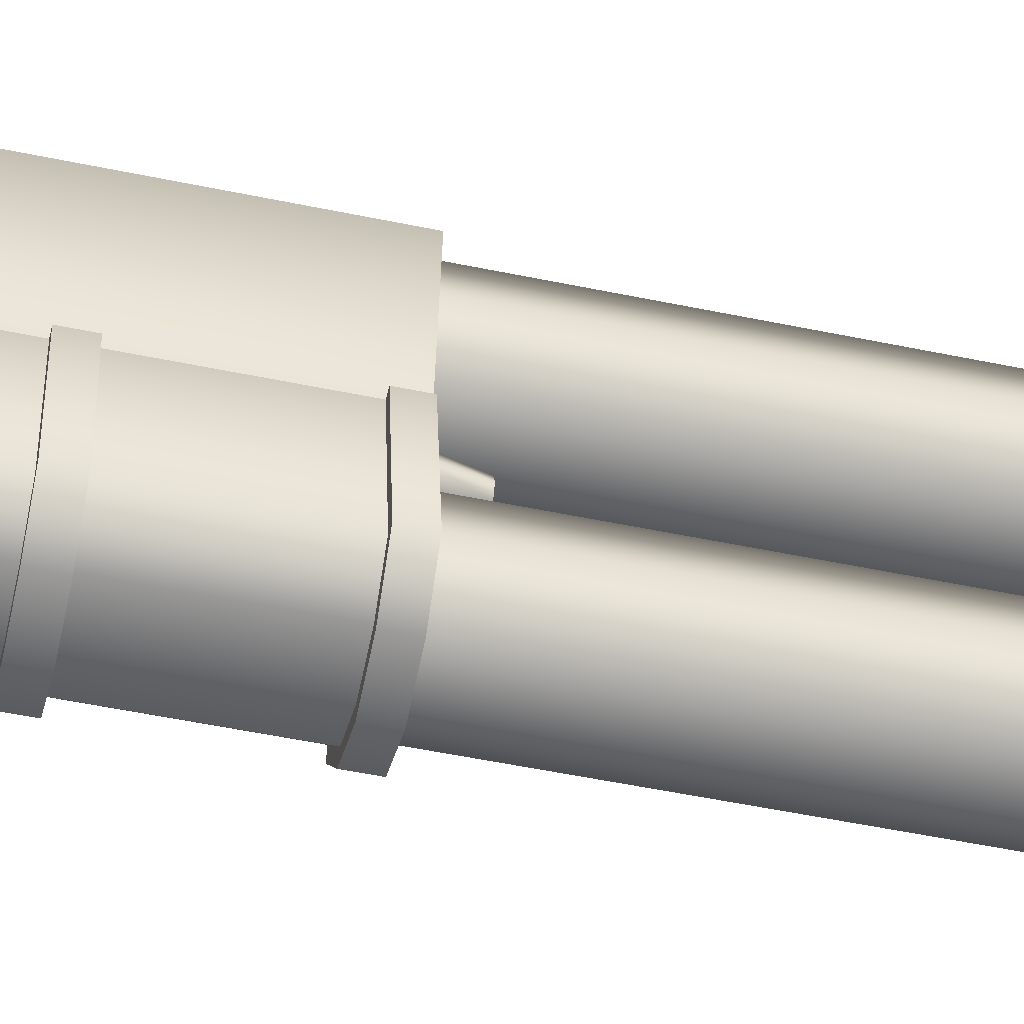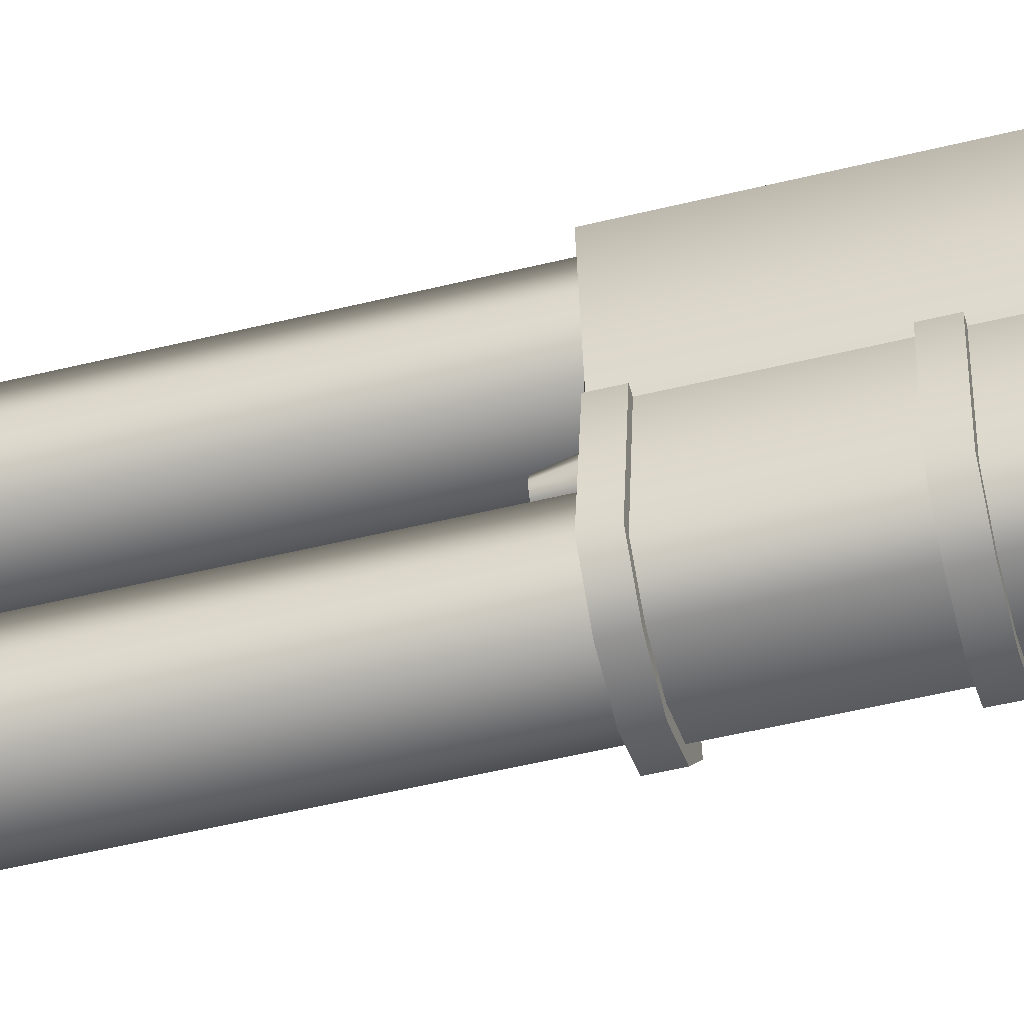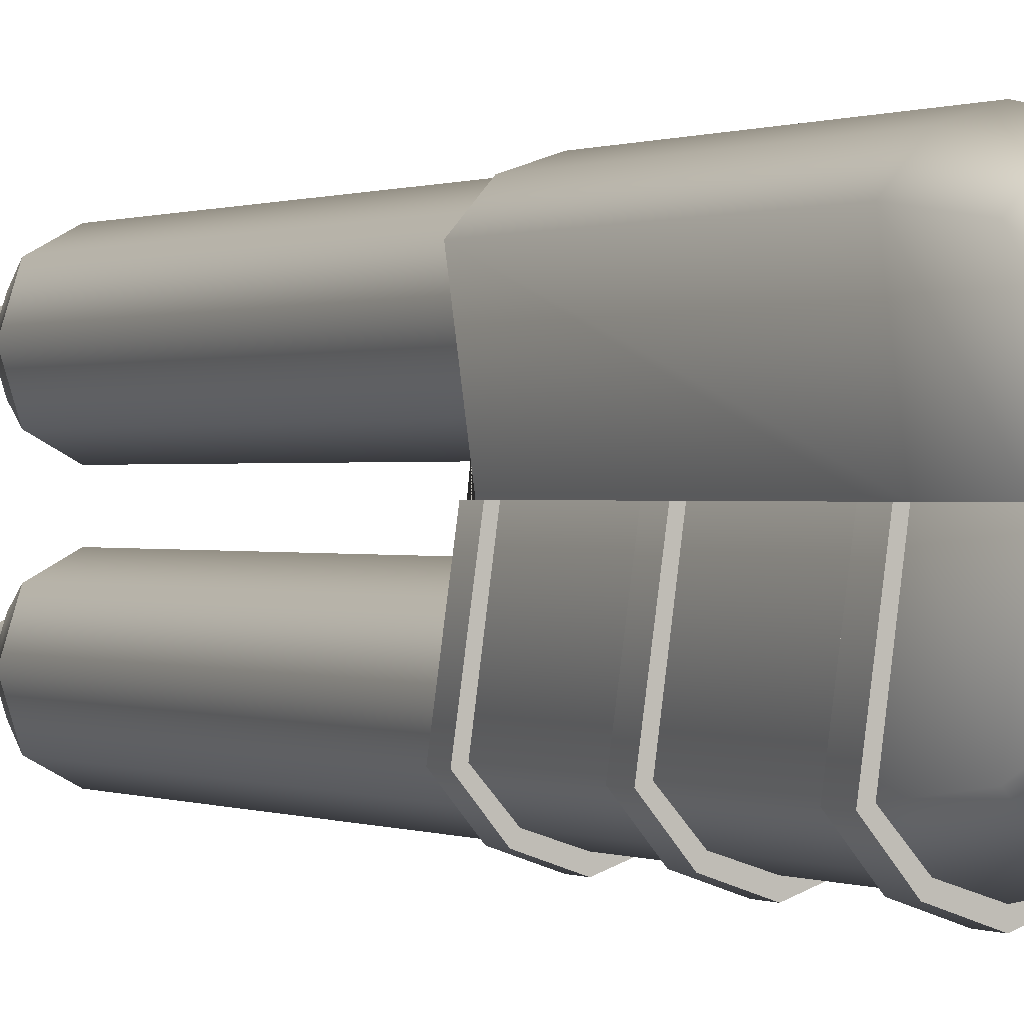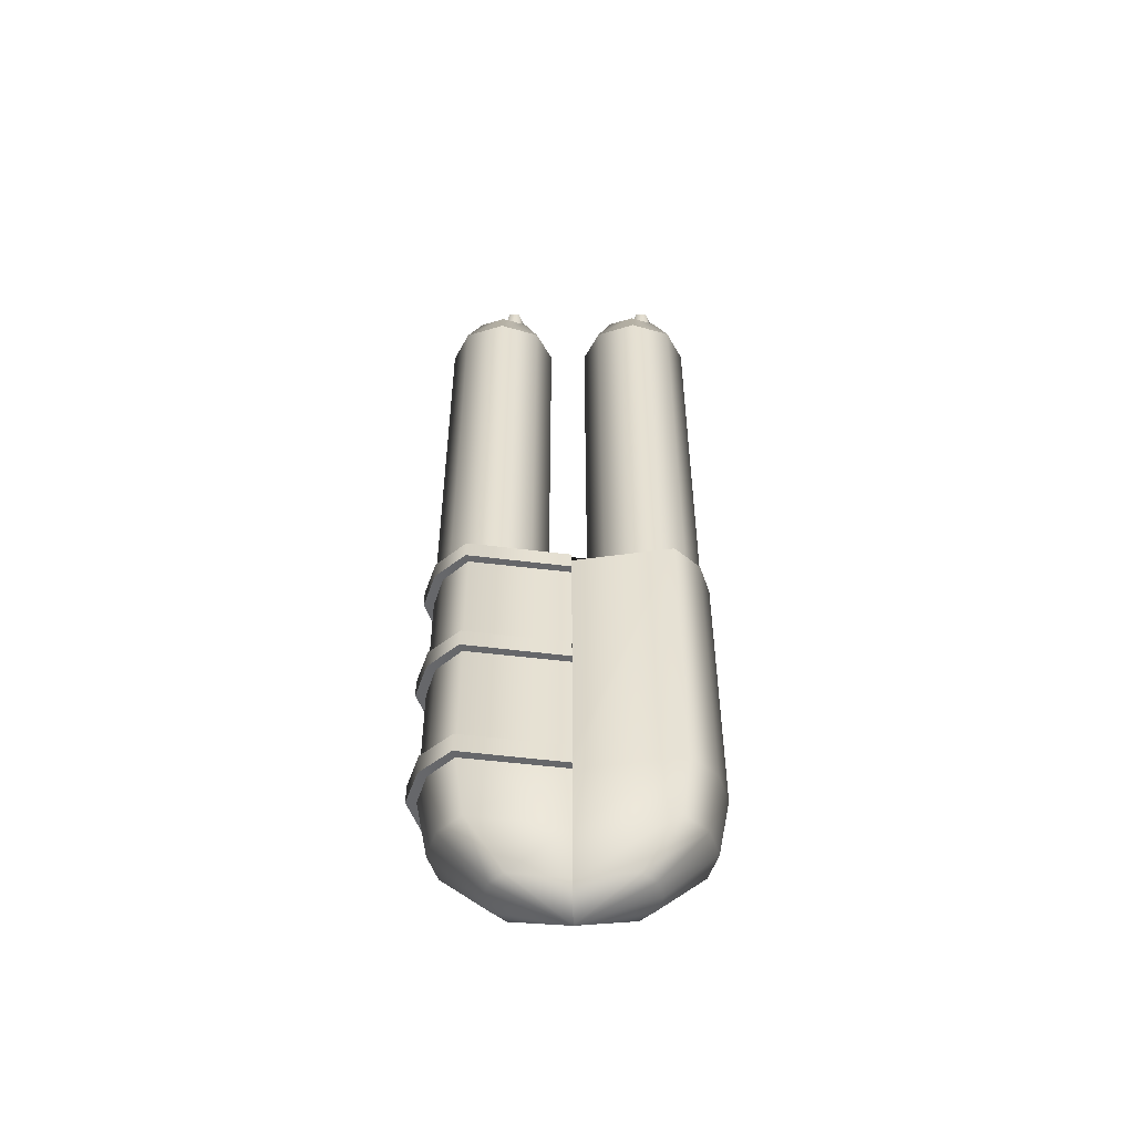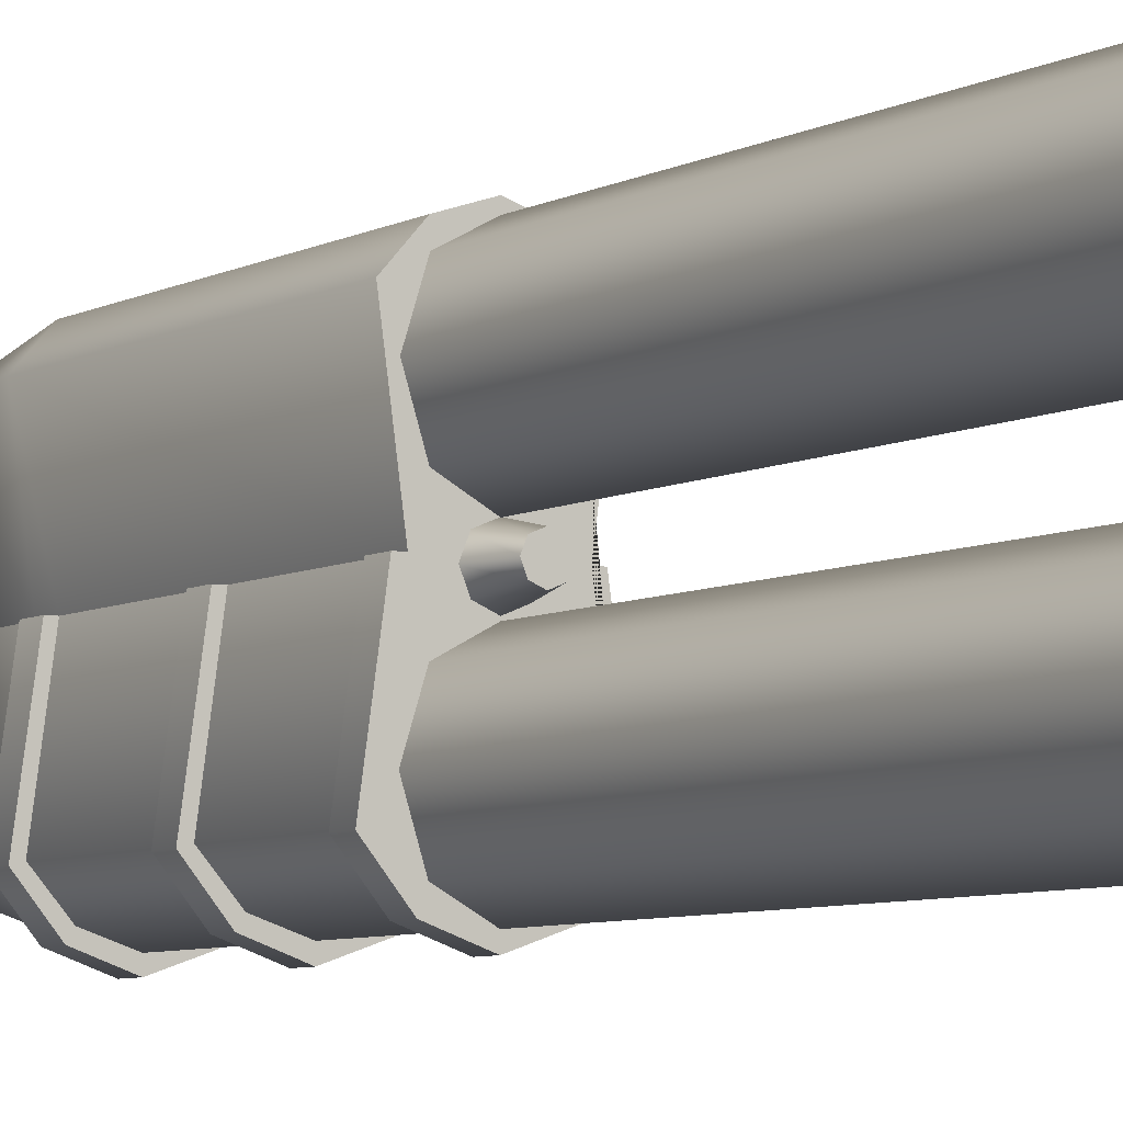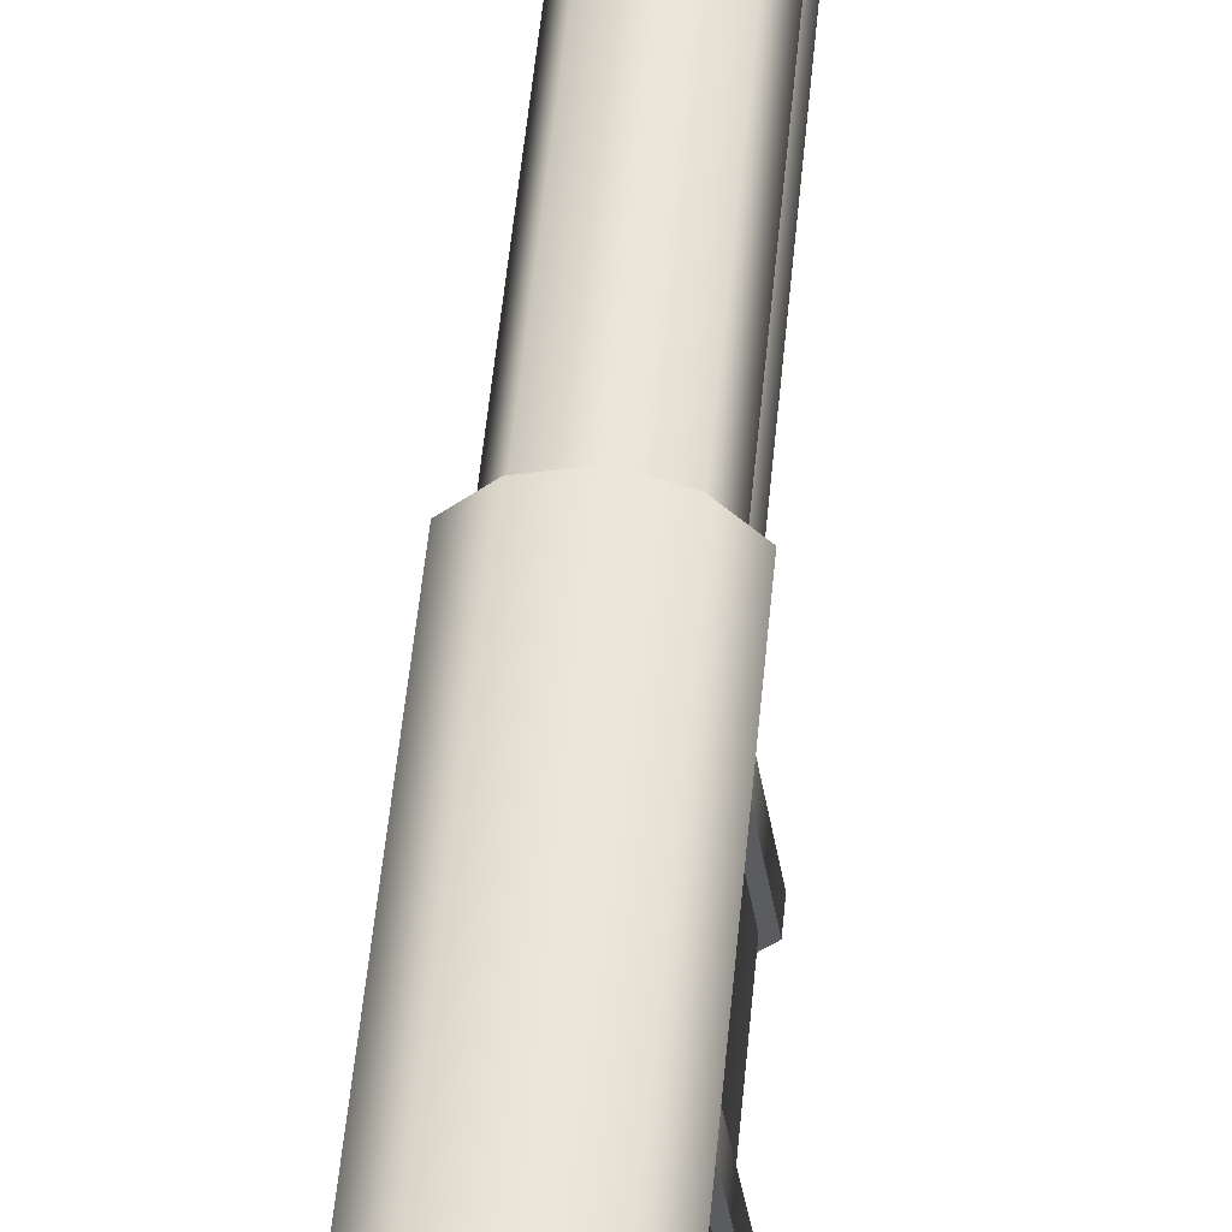
<metadata>
{"format":"obj","ext":"obj","renderer":"f3d","projection":"perspective","resolution":1024,"background":"white","views":[{"elev":-51.1,"azim":77.1,"up":"+Z"},{"elev":-50.3,"azim":-74.8,"up":"+Z"},{"elev":0.3,"azim":-30.2,"up":"+Z"},{"elev":-52.1,"azim":-89.6,"up":"+Y"},{"elev":-6.5,"azim":146.8,"up":"+Z"},{"elev":55.4,"azim":5.5,"up":"+Z"}]}
</metadata>
<code>
v  2.747 -4.614 -6.1
v  2.747 -4.322 -6.1
v  2.545 -4.322 -4.69
v  2.545 -4.614 -4.69
v  2.386 -4.614 -6.532
v  2.386 -4.322 -6.532
v  1.893 -4.614 -6.703
v  1.893 -4.322 -6.703
v  1.4 -4.614 -6.532
v  1.4 -4.322 -6.532
v  1.039 -4.614 -6.1
v  1.039 -4.322 -6.1
v  1.241 -4.614 -4.69
v  1.241 -4.322 -4.69
v  1.147 -0.5825 -3.309
v  1.339 -0.5825 -4.689
v  1.339 -0.8431 -4.689
v  1.339 -2.412 -4.689
v  1.339 -2.682 -4.689
v  1.339 -4.322 -4.689
v  1.339 -4.614 -4.689
v  1.147 -4.614 -3.309
v  1.462 -4.614 -2.953
v  1.462 -0.5825 -2.953
v  1.893 -4.614 -2.812
v  1.893 -0.5825 -2.812
v  2.324 -4.614 -2.953
v  2.324 -0.5825 -2.953
v  2.639 -4.614 -3.309
v  2.639 -0.5825 -3.309
v  2.447 -4.614 -4.689
v  2.447 -4.322 -4.689
v  2.447 -2.682 -4.689
v  2.447 -2.412 -4.689
v  2.447 -0.8431 -4.689
v  2.447 -0.5825 -4.689
v  2.639 -0.5825 -6.069
v  2.324 -0.5825 -6.424
v  1.893 -0.5825 -6.566
v  1.462 -0.5825 -6.424
v  1.147 -0.5825 -6.069
v  2.639 -4.614 -6.069
v  2.398 -5.499 -4.689
v  2.573 -5.499 -5.947
v  2.573 -5.499 -3.43
v  2.286 -5.499 -3.107
v  1.893 -5.499 -2.978
v  1.5 -5.499 -3.107
v  1.213 -5.499 -3.43
v  1.388 -5.499 -4.689
v  1.147 -4.614 -6.069
v  1.213 -5.499 -5.947
v  1.462 -4.614 -6.424
v  1.5 -5.499 -6.271
v  1.893 -4.614 -6.566
v  1.893 -5.499 -6.4
v  2.324 -4.614 -6.424
v  2.286 -5.499 -6.271
v  2.199 -6.139 -4.689
v  2.305 -6.139 -5.451
v  2.305 -6.139 -3.927
v  2.131 -6.139 -3.731
v  1.893 -6.139 -3.653
v  1.655 -6.139 -3.731
v  1.481 -6.139 -3.927
v  1.587 -6.139 -4.689
v  1.481 -6.139 -5.451
v  1.655 -6.139 -5.647
v  1.893 -6.139 -5.725
v  2.131 -6.139 -5.647
v  1.893 -6.566 -4.689
v  2.747 -0.5825 -6.1
v  2.545 -0.5825 -4.69
v  2.545 -0.8431 -4.69
v  2.747 -0.8431 -6.1
v  2.386 -0.5825 -6.532
v  2.386 -0.8431 -6.532
v  1.893 -0.5825 -6.703
v  1.893 -0.8431 -6.703
v  1.4 -0.5825 -6.532
v  1.4 -0.8431 -6.532
v  1.039 -0.5825 -6.1
v  1.039 -0.8431 -6.1
v  1.241 -0.5825 -4.69
v  1.241 -0.8431 -4.69
v  2.639 -0.8431 -6.069
v  2.639 -2.412 -6.069
v  2.324 -0.8431 -6.424
v  2.324 -2.412 -6.424
v  1.893 -0.8431 -6.566
v  1.893 -2.412 -6.566
v  1.462 -0.8431 -6.424
v  1.462 -2.412 -6.424
v  1.147 -0.8431 -6.069
v  1.147 -2.412 -6.069
v  2.747 -2.412 -6.1
v  2.545 -2.412 -4.69
v  2.545 -2.682 -4.69
v  2.747 -2.682 -6.1
v  2.386 -2.412 -6.532
v  2.386 -2.682 -6.532
v  1.893 -2.412 -6.703
v  1.893 -2.682 -6.703
v  1.4 -2.412 -6.532
v  1.4 -2.682 -6.532
v  1.039 -2.412 -6.1
v  1.039 -2.682 -6.1
v  1.241 -2.412 -4.69
v  1.241 -2.682 -4.69
v  2.639 -2.682 -6.069
v  2.639 -4.322 -6.069
v  2.324 -2.682 -6.424
v  2.324 -4.322 -6.424
v  1.893 -2.682 -6.566
v  1.893 -4.322 -6.566
v  1.462 -2.682 -6.424
v  1.462 -4.322 -6.424
v  1.147 -2.682 -6.069
v  1.147 -4.322 -6.069
v  2.157 -0.6357 -4.729
v  2.079 -0.6357 -4.916
v  2.007 -0.1493 -4.844
v  2.055 -0.1493 -4.729
v  1.892 -0.6357 -4.994
v  1.892 -0.1493 -4.891
v  1.704 -0.6357 -4.916
v  1.777 -0.1493 -4.844
v  1.627 -0.6357 -4.729
v  1.729 -0.1493 -4.729
v  1.704 -0.6357 -4.541
v  1.777 -0.1493 -4.614
v  1.892 -0.6357 -4.463
v  1.892 -0.1493 -4.566
v  2.079 -0.6357 -4.541
v  2.007 -0.1493 -4.614
v  2.496 -0.6549 -5.79
v  2.319 -0.6549 -6.343
v  2.319 5.502 -6.343
v  2.496 5.502 -5.79
v  1.893 -0.6549 -6.571
v  1.893 5.502 -6.571
v  1.467 -0.6549 -6.343
v  1.467 5.502 -6.343
v  1.29 -0.6549 -5.79
v  1.29 5.502 -5.79
v  1.467 -0.6549 -5.238
v  1.467 5.502 -5.238
v  1.893 -0.6549 -5.009
v  1.893 5.502 -5.009
v  2.319 -0.6549 -5.238
v  2.319 5.502 -5.238
v  1.623 6.089 -5.441
v  1.893 6.089 -5.296
v  2.163 6.089 -5.441
v  2.275 6.089 -5.79
v  2.163 6.089 -6.14
v  1.893 6.089 -6.284
v  1.623 6.089 -6.14
v  1.512 6.089 -5.79
v  1.893 6.087 -5.396
v  2.091 6.087 -5.51
v  2.091 6.532 -5.546
v  1.893 6.532 -5.468
v  2.091 6.087 -5.74
v  2.091 6.532 -5.704
v  1.893 6.087 -5.854
v  1.893 6.532 -5.782
v  1.694 6.087 -5.74
v  1.694 6.532 -5.704
v  1.694 6.087 -5.51
v  1.694 6.532 -5.546
v  2.496 -0.6549 -3.697
v  2.319 -0.6549 -4.249
v  2.319 5.502 -4.249
v  2.496 5.502 -3.697
v  1.893 -0.6549 -4.478
v  1.893 5.502 -4.478
v  1.467 -0.6549 -4.249
v  1.467 5.502 -4.249
v  1.29 -0.6549 -3.697
v  1.29 5.502 -3.697
v  1.467 -0.6549 -3.145
v  1.467 5.502 -3.145
v  1.893 -0.6549 -2.916
v  1.893 5.502 -2.916
v  2.319 -0.6549 -3.145
v  2.319 5.502 -3.145
v  1.623 6.089 -3.348
v  1.893 6.089 -3.203
v  2.163 6.089 -3.348
v  2.275 6.089 -3.697
v  2.163 6.089 -4.046
v  1.893 6.089 -4.191
v  1.623 6.089 -4.046
v  1.512 6.089 -3.697
v  1.893 6.088 -3.303
v  2.091 6.088 -3.417
v  2.091 6.532 -3.453
v  1.893 6.532 -3.375
v  2.091 6.088 -3.647
v  2.091 6.532 -3.61
v  1.893 6.088 -3.761
v  1.893 6.532 -3.689
v  1.694 6.088 -3.647
v  1.694 6.532 -3.61
v  1.694 6.088 -3.417
v  1.694 6.532 -3.453
g guns
f 1 2 3 4
f 5 6 2 1
f 7 8 6 5
f 9 10 8 7
f 11 12 10 9
f 13 14 12 11
f 15 16 17 18 19 20 21 22
f 22 23 24 15
f 23 25 26 24
f 25 27 28 26
f 27 29 30 28
f 29 31 32 33 34 35 36 30
f 24 26 28 30 36 37 38 39 40 41 16 15
f 42 31 43 44
f 31 29 45 43
f 29 27 46 45
f 27 25 47 46
f 25 23 48 47
f 23 22 49 48
f 22 21 50 49
f 21 51 52 50
f 51 53 54 52
f 53 55 56 54
f 55 57 58 56
f 57 42 44 58
f 44 43 59 60
f 43 45 61 59
f 45 46 62 61
f 46 47 63 62
f 47 48 64 63
f 48 49 65 64
f 49 50 66 65
f 50 52 67 66
f 52 54 68 67
f 54 56 69 68
f 56 58 70 69
f 58 44 60 70
f 60 59 71
f 59 61 71
f 61 62 71
f 62 63 71
f 63 64 71
f 64 65 71
f 65 66 71
f 66 67 71
f 67 68 71
f 68 69 71
f 69 70 71
f 70 60 71
f 72 73 74 75
f 76 72 75 77
f 78 76 77 79
f 80 78 79 81
f 82 80 81 83
f 84 82 83 85
f 86 35 34 87
f 88 86 87 89
f 90 88 89 91
f 92 90 91 93
f 94 92 93 95
f 17 94 95 18
f 96 97 98 99
f 100 96 99 101
f 102 100 101 103
f 104 102 103 105
f 106 104 105 107
f 108 106 107 109
f 110 33 32 111
f 112 110 111 113
f 114 112 113 115
f 116 114 115 117
f 118 116 117 119
f 19 118 119 20
f 31 42 1 4
f 42 57 5 1
f 57 55 7 5
f 55 53 9 7
f 53 51 11 9
f 51 21 13 11
f 21 20 14 13
f 20 119 12 14
f 119 117 10 12
f 117 115 8 10
f 115 113 6 8
f 113 111 2 6
f 111 32 3 2
f 32 31 4 3
f 37 36 73 72
f 36 35 74 73
f 35 86 75 74
f 86 88 77 75
f 88 90 79 77
f 90 92 81 79
f 92 94 83 81
f 94 17 85 83
f 17 16 84 85
f 16 41 82 84
f 41 40 80 82
f 40 39 78 80
f 39 38 76 78
f 38 37 72 76
f 34 33 98 97
f 33 110 99 98
f 110 112 101 99
f 112 114 103 101
f 114 116 105 103
f 116 118 107 105
f 118 19 109 107
f 19 18 108 109
f 18 95 106 108
f 95 93 104 106
f 93 91 102 104
f 91 89 100 102
f 89 87 96 100
f 87 34 97 96
f 120 121 122 123
f 121 124 125 122
f 124 126 127 125
f 126 128 129 127
f 128 130 131 129
f 130 132 133 131
f 132 134 135 133
f 134 120 123 135
f 131 133 135 123 122 125 127 129
f 136 137 138 139
f 137 140 141 138
f 140 142 143 141
f 142 144 145 143
f 144 146 147 145
f 146 148 149 147
f 148 150 151 149
f 150 136 139 151
f 152 153 154 155 156 157 158 159
f 139 138 156 155
f 138 141 157 156
f 141 143 158 157
f 143 145 159 158
f 145 147 152 159
f 147 149 153 152
f 149 151 154 153
f 151 139 155 154
f 160 161 162 163
f 161 164 165 162
f 164 166 167 165
f 166 168 169 167
f 168 170 171 169
f 170 160 163 171
f 167 169 171 163 162 165
f 172 173 174 175
f 173 176 177 174
f 176 178 179 177
f 178 180 181 179
f 180 182 183 181
f 182 184 185 183
f 184 186 187 185
f 186 172 175 187
f 188 189 190 191 192 193 194 195
f 175 174 192 191
f 174 177 193 192
f 177 179 194 193
f 179 181 195 194
f 181 183 188 195
f 183 185 189 188
f 185 187 190 189
f 187 175 191 190
f 196 197 198 199
f 197 200 201 198
f 200 202 203 201
f 202 204 205 203
f 204 206 207 205
f 206 196 199 207
f 203 205 207 199 198 201

</code>
